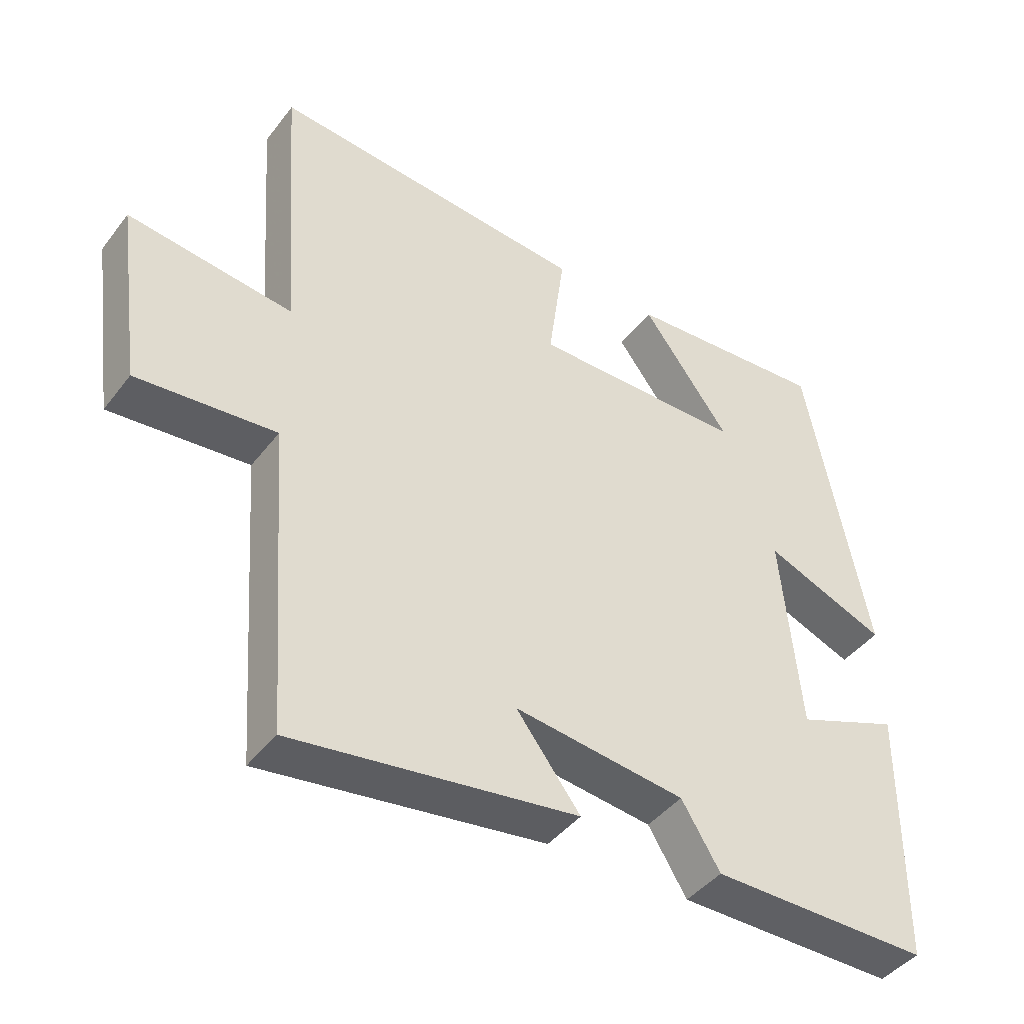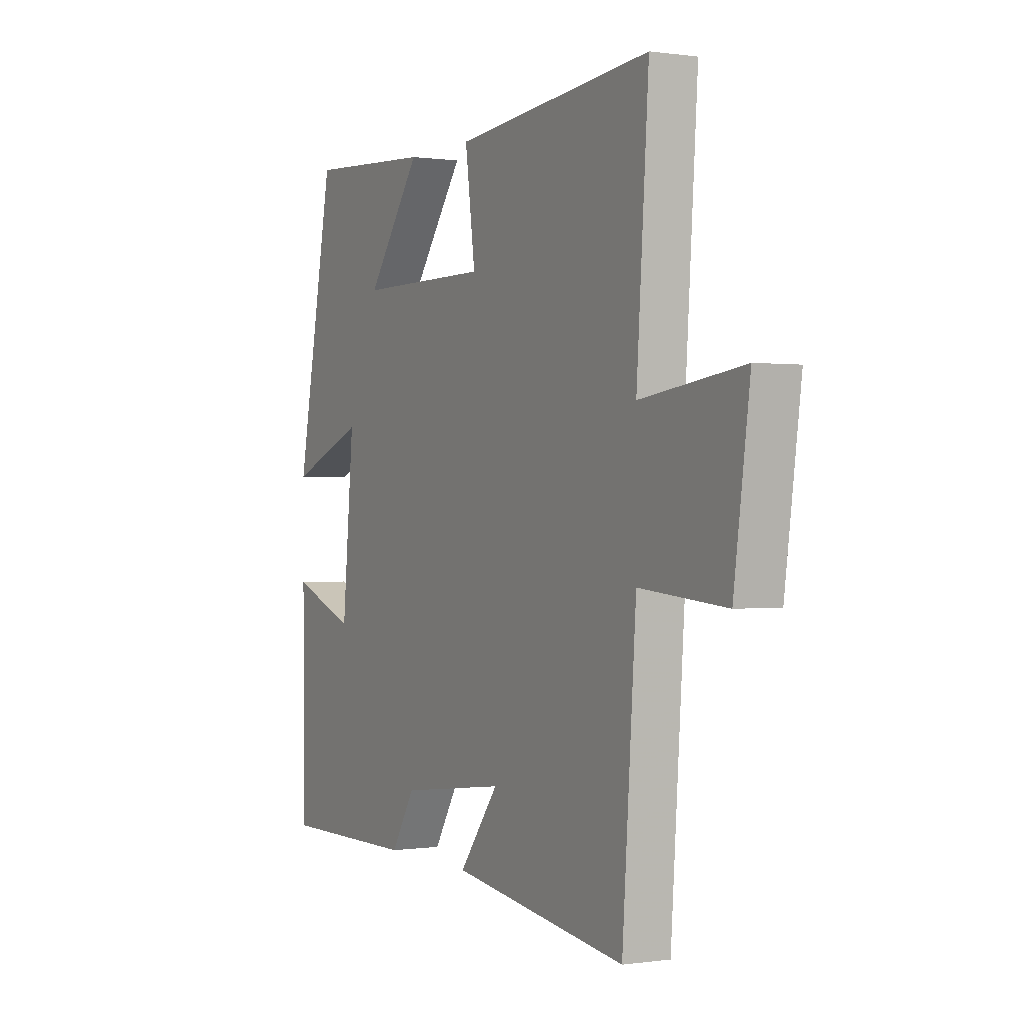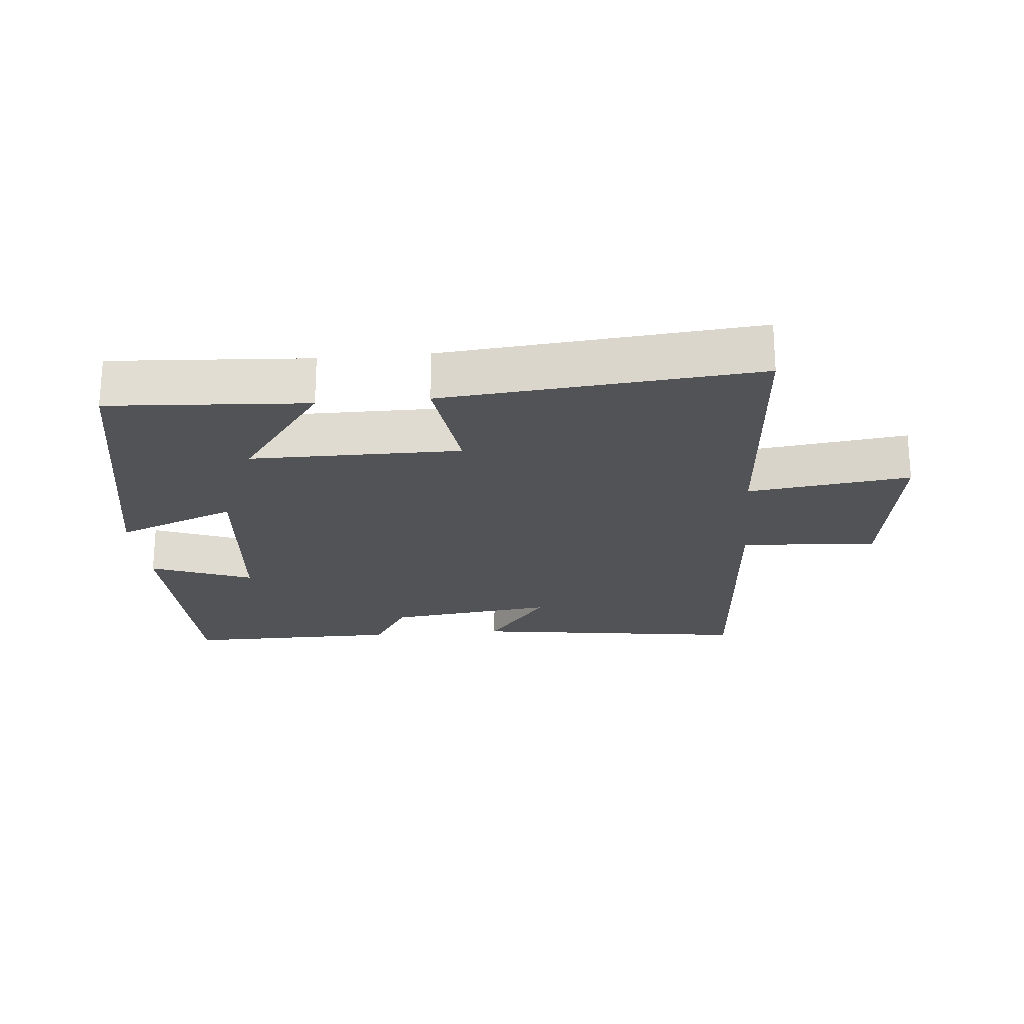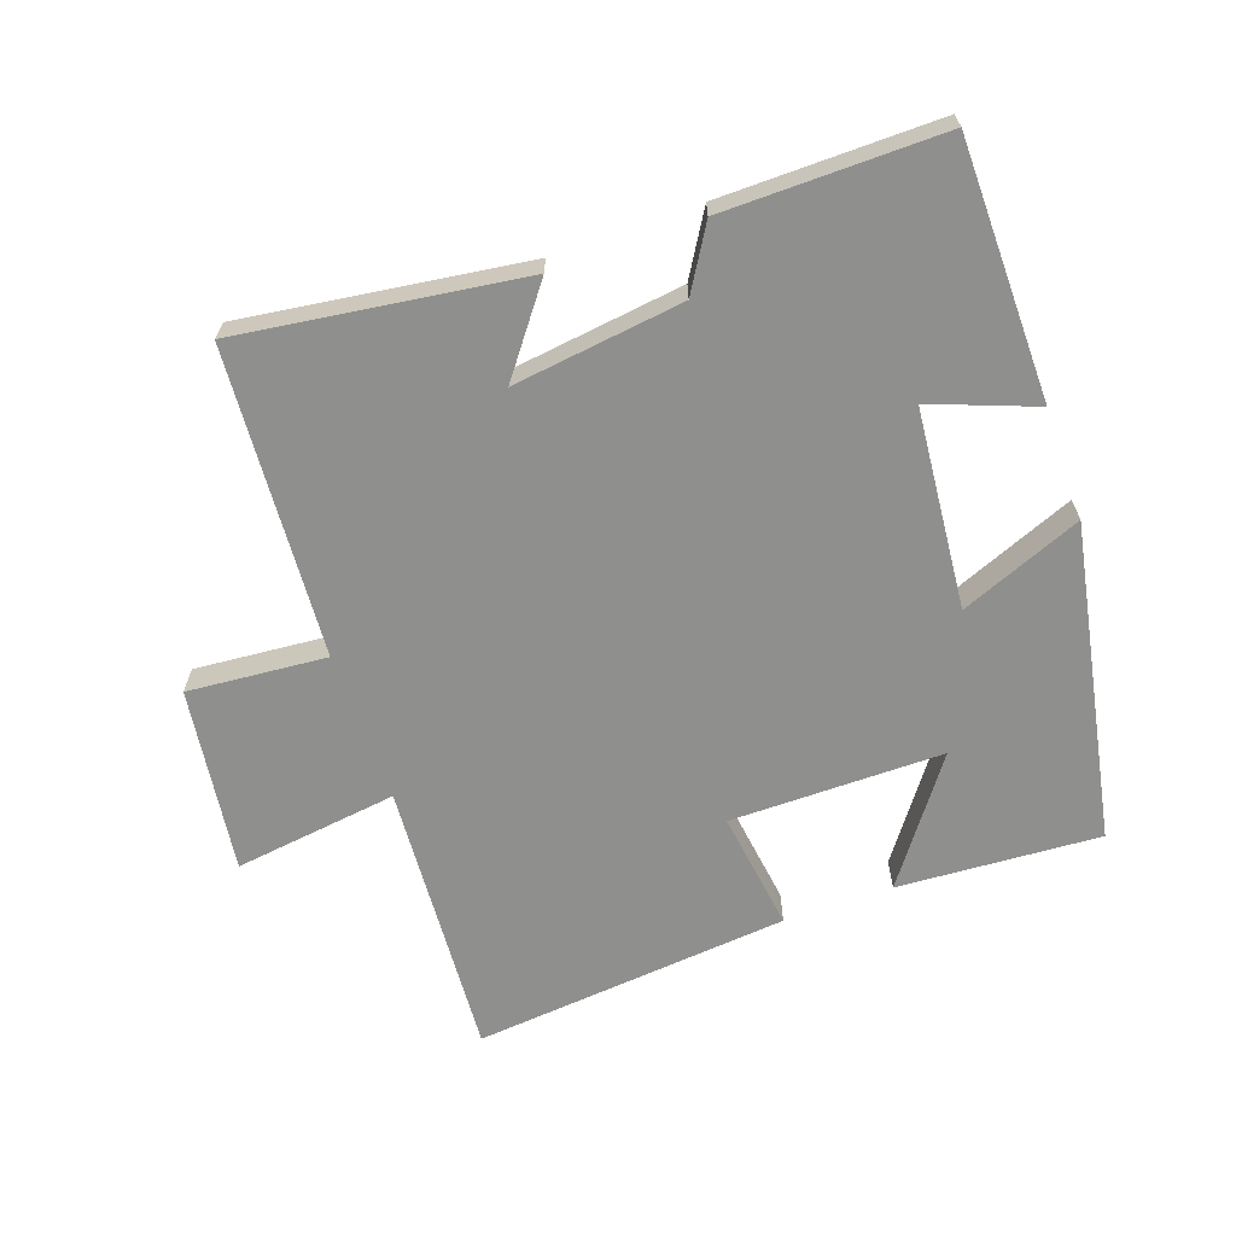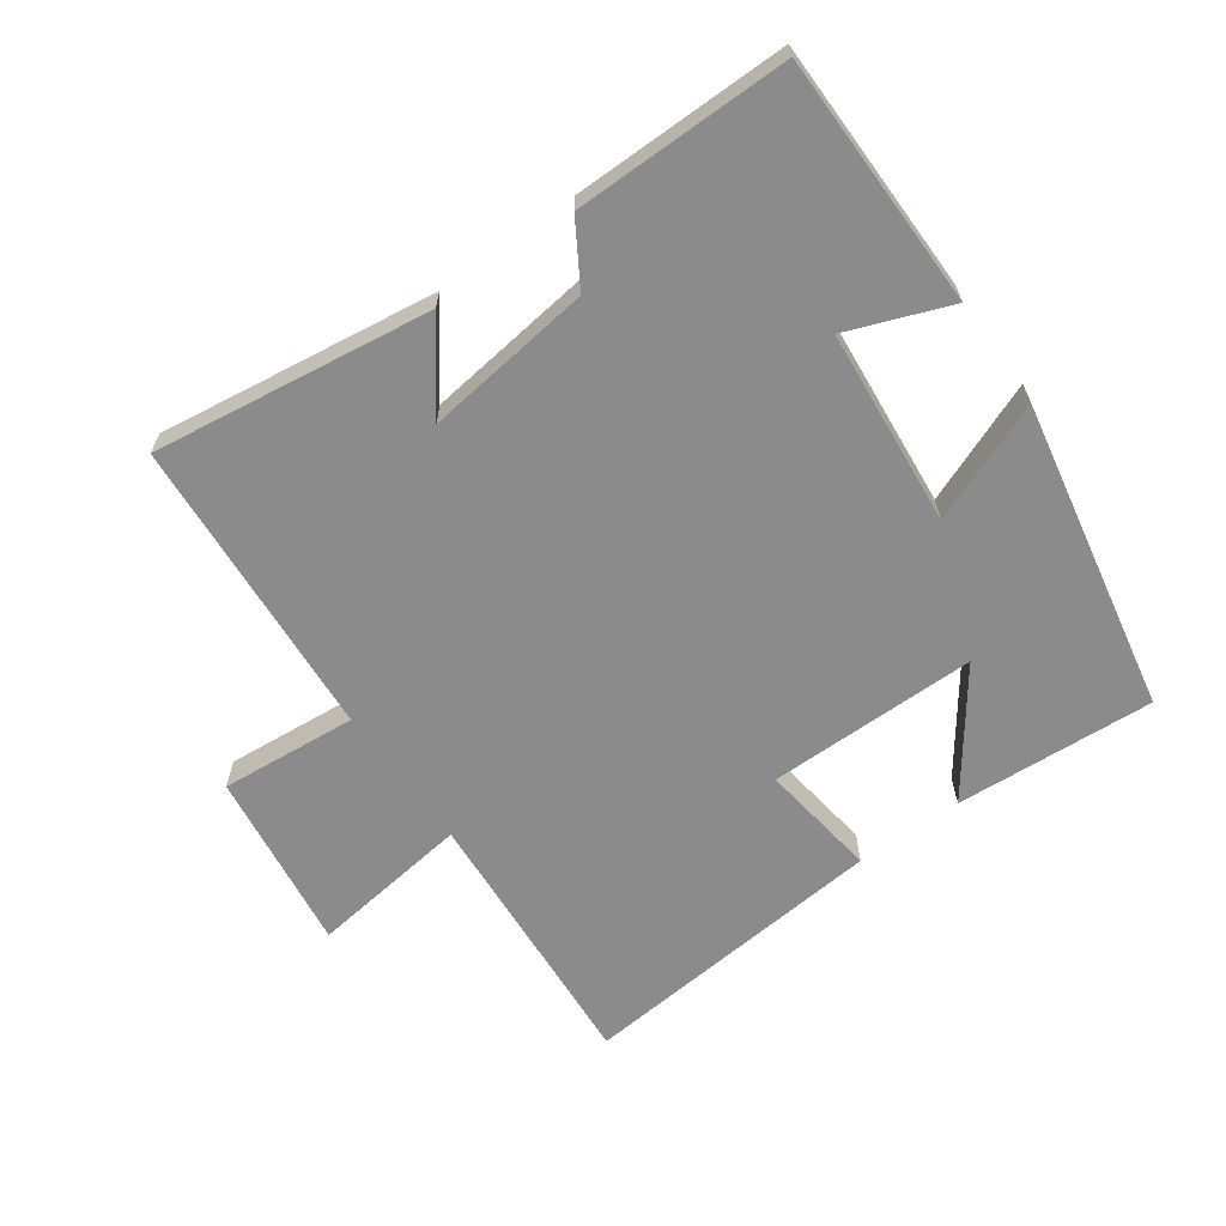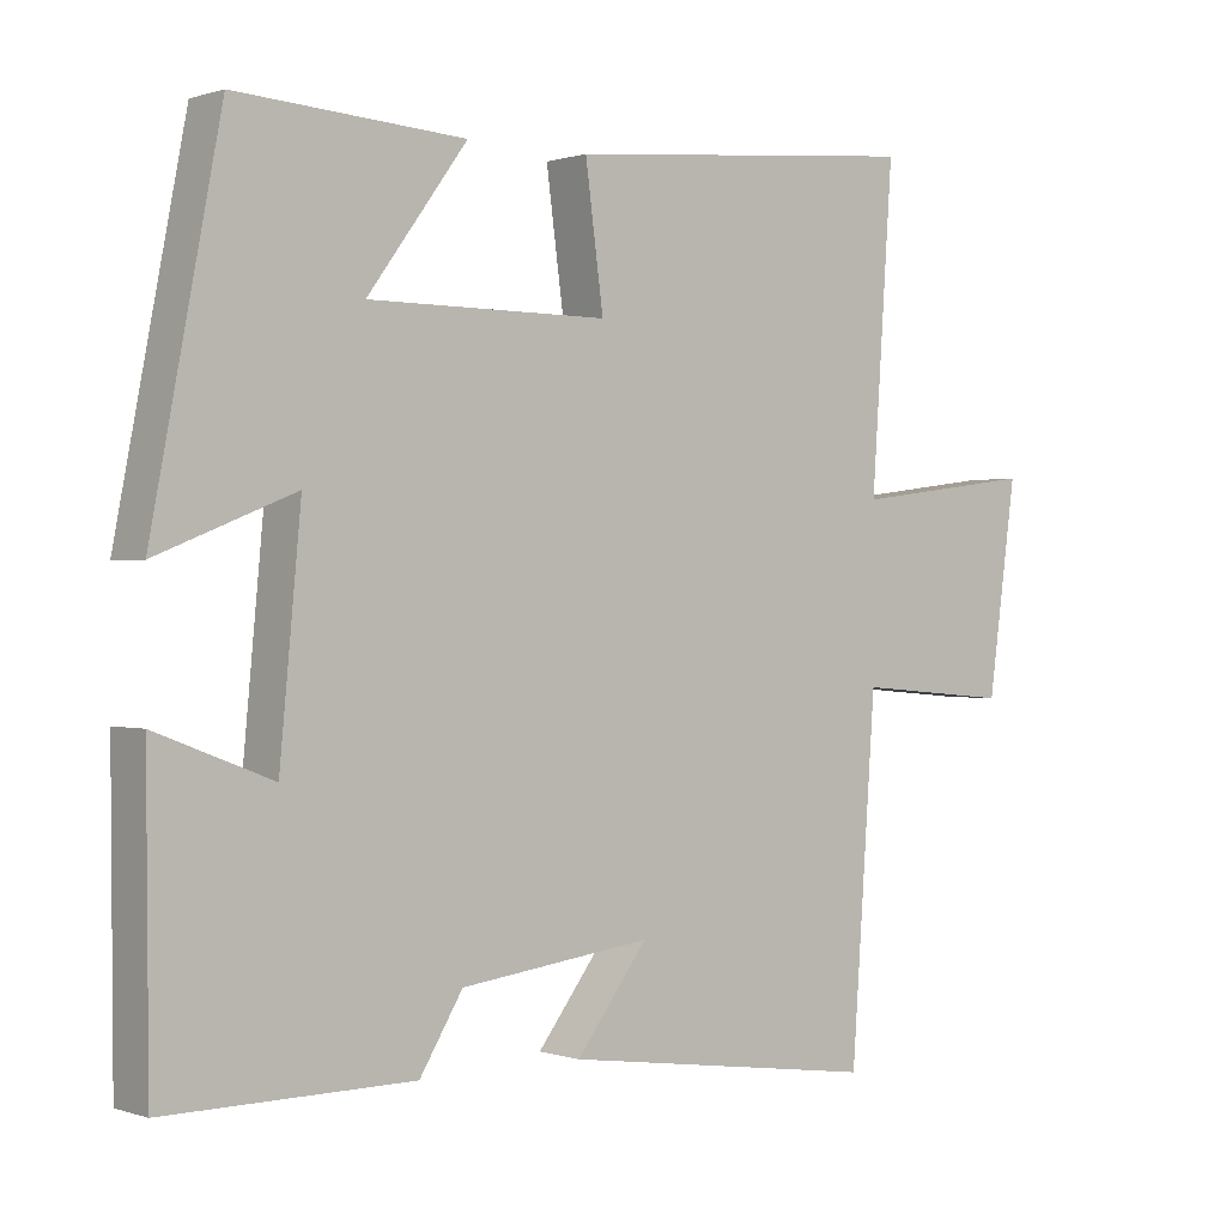
<metadata>
{"format":"obj","ext":"obj","renderer":"f3d","projection":"perspective","resolution":1024,"background":"white","views":[{"elev":-43.0,"azim":145.6,"up":"+Z"},{"elev":0.1,"azim":61.4,"up":"+Z"},{"elev":-22.3,"azim":5.2,"up":"+Y"},{"elev":-65.2,"azim":-160.4,"up":"+Y"},{"elev":-63.9,"azim":-144.4,"up":"+Y"},{"elev":0.3,"azim":-39.4,"up":"+Z"}]}
</metadata>
<code>
v -0.497 0.07 -0.502
v -0.5 0.07 -0.119
v -0.346 0.07 -0.178
v -0.318 0.07 0.12
v -0.5 0.07 0.047
v -0.409 0.07 0.519
v -0.107 0.07 0.5
v -0.239 0.07 0.32
v 0.079 0.07 0.32
v 0.055 0.07 0.5
v 0.529 0.07 0.544
v 0.5 0.07 0.128
v 0.745 0.07 0.16
v 0.707 0.07 -0.116
v 0.5 0.07 -0.098
v 0.467 0.07 -0.559
v 0.045 0.07 -0.5
v 0.14 0.07 -0.375
v -0.114 0.07 -0.407
v -0.171 0.07 -0.5
v -0.497 0 -0.502
v -0.5 0 -0.119
v -0.346 0 -0.178
v -0.318 0 0.12
v -0.5 0 0.047
v -0.409 0 0.519
v -0.107 0 0.5
v -0.239 0 0.32
v 0.079 0 0.32
v 0.055 0 0.5
v 0.529 0 0.544
v 0.5 0 0.128
v 0.745 0 0.16
v 0.707 0 -0.116
v 0.5 0 -0.098
v 0.467 0 -0.559
v 0.045 0 -0.5
v 0.14 0 -0.375
v -0.114 0 -0.407
v -0.171 0 -0.5
f 19 20 1 2
f 18 19 2 3
f 15 16 17 18
f 15 18 3 4
f 12 13 14 15
f 12 15 4
f 9 10 11 12
f 8 9 12 4
f 5 6 7 8
f 4 5 8
f 22 21 40 39
f 23 22 39 38
f 38 37 36 35
f 24 23 38 35
f 35 34 33 32
f 24 35 32
f 32 31 30 29
f 24 32 29 28
f 28 27 26 25
f 28 25 24
f 1 21 22 2
f 2 22 23 3
f 3 23 24 4
f 4 24 25 5
f 5 25 26 6
f 6 26 27 7
f 7 27 28 8
f 8 28 29 9
f 9 29 30 10
f 10 30 31 11
f 11 31 32 12
f 12 32 33 13
f 13 33 34 14
f 14 34 35 15
f 15 35 36 16
f 16 36 37 17
f 17 37 38 18
f 18 38 39 19
f 19 39 40 20
f 20 40 21 1

</code>
